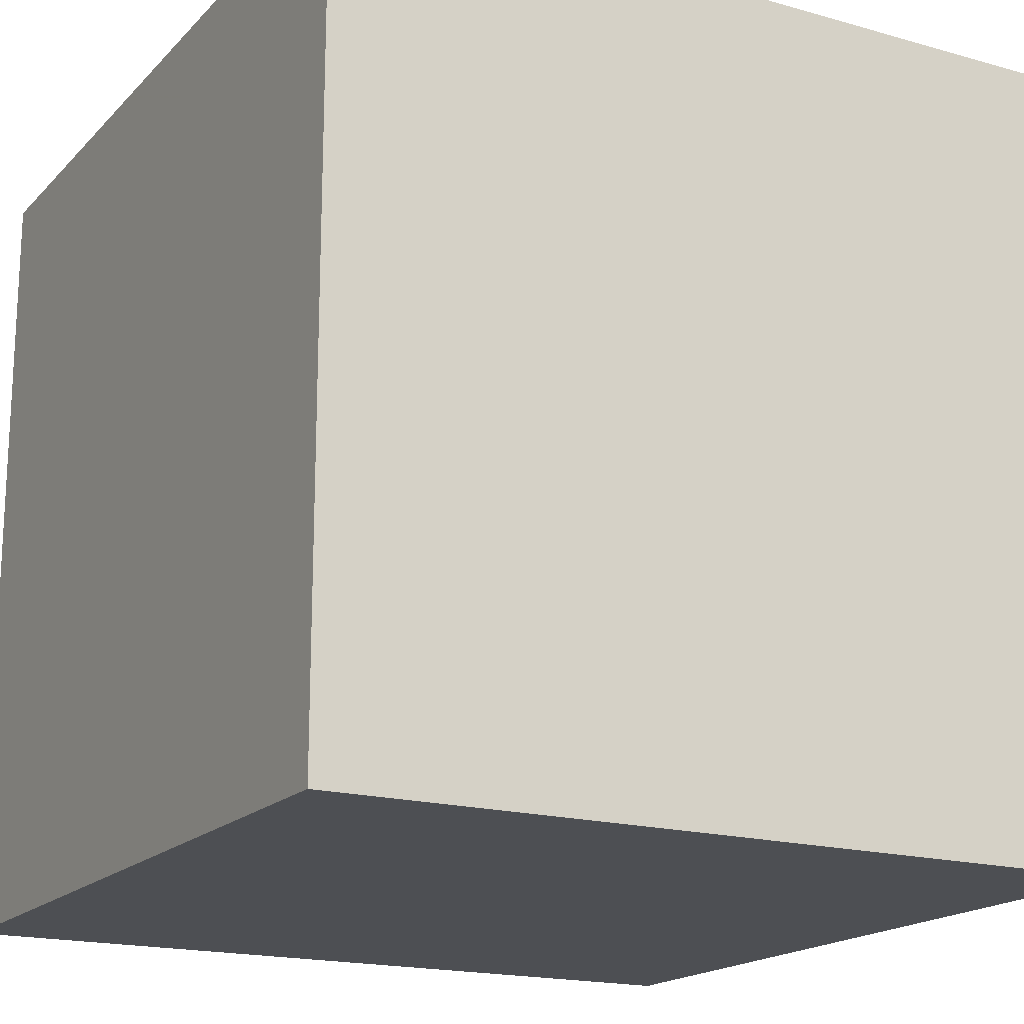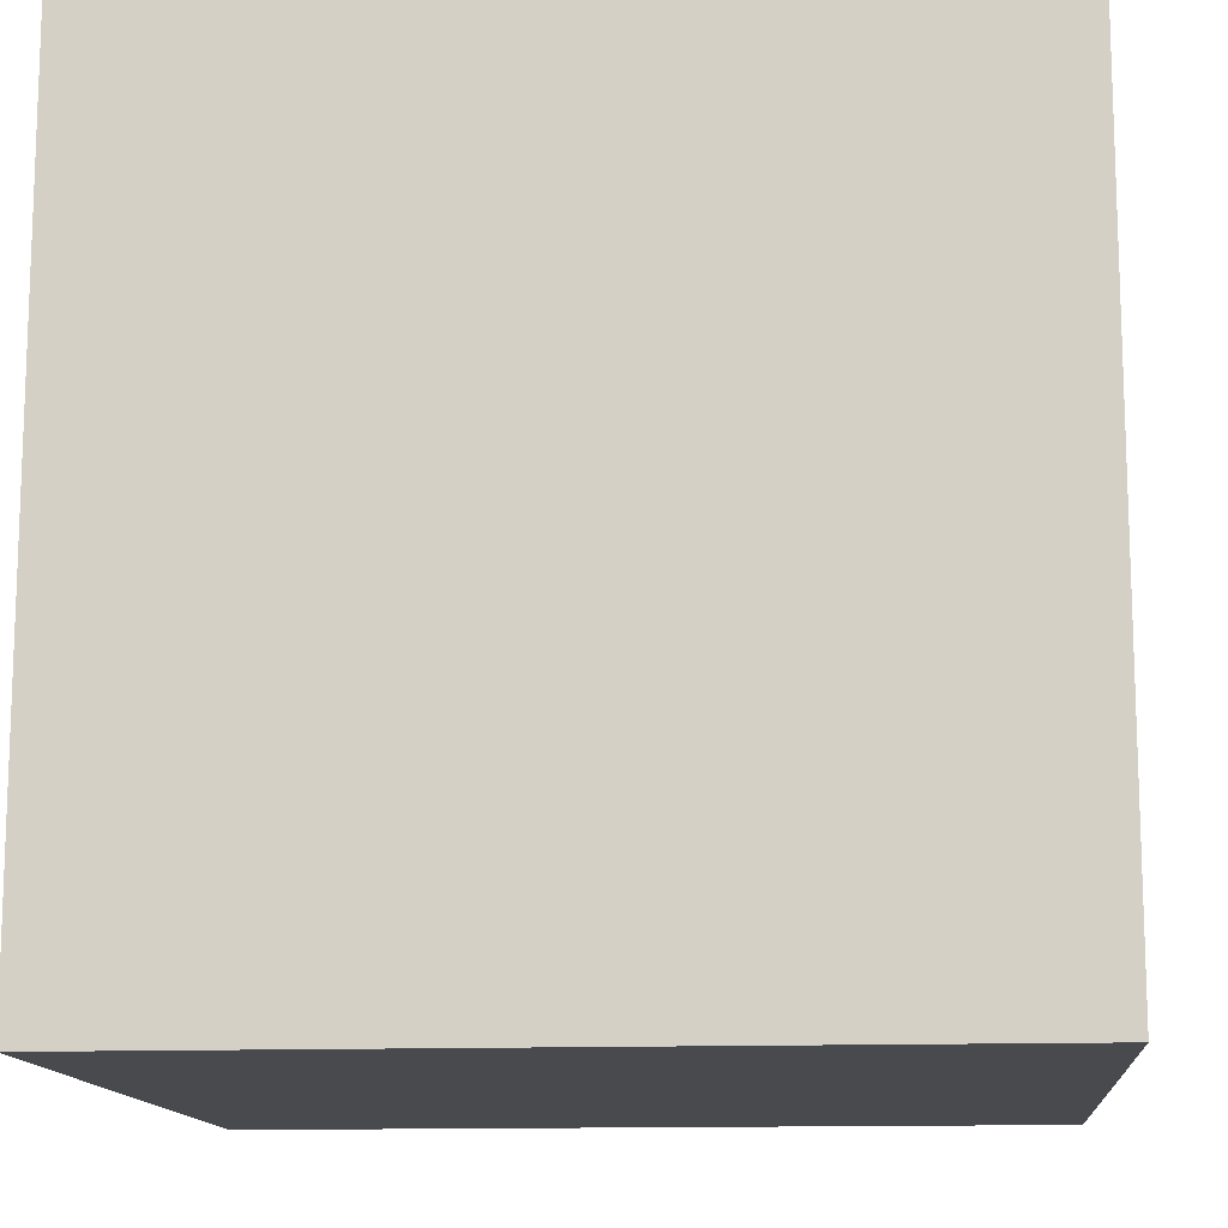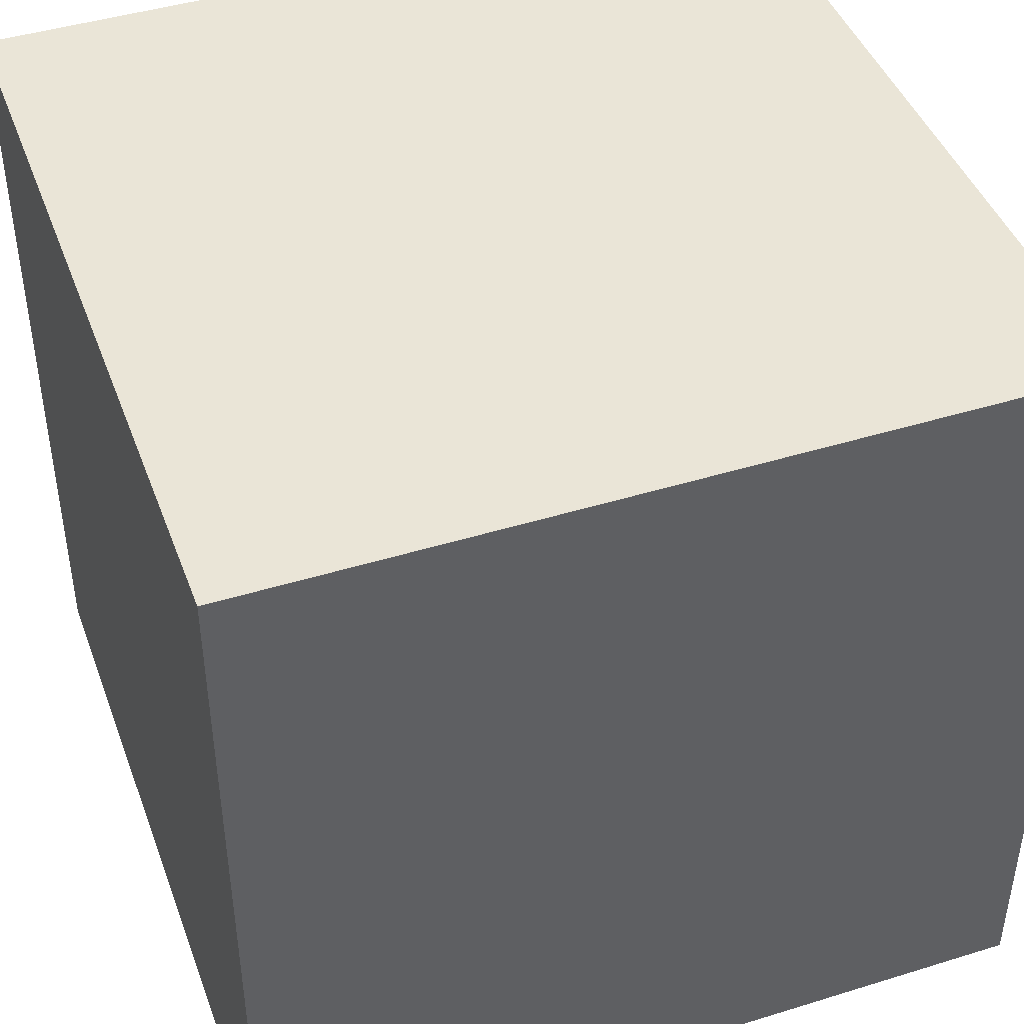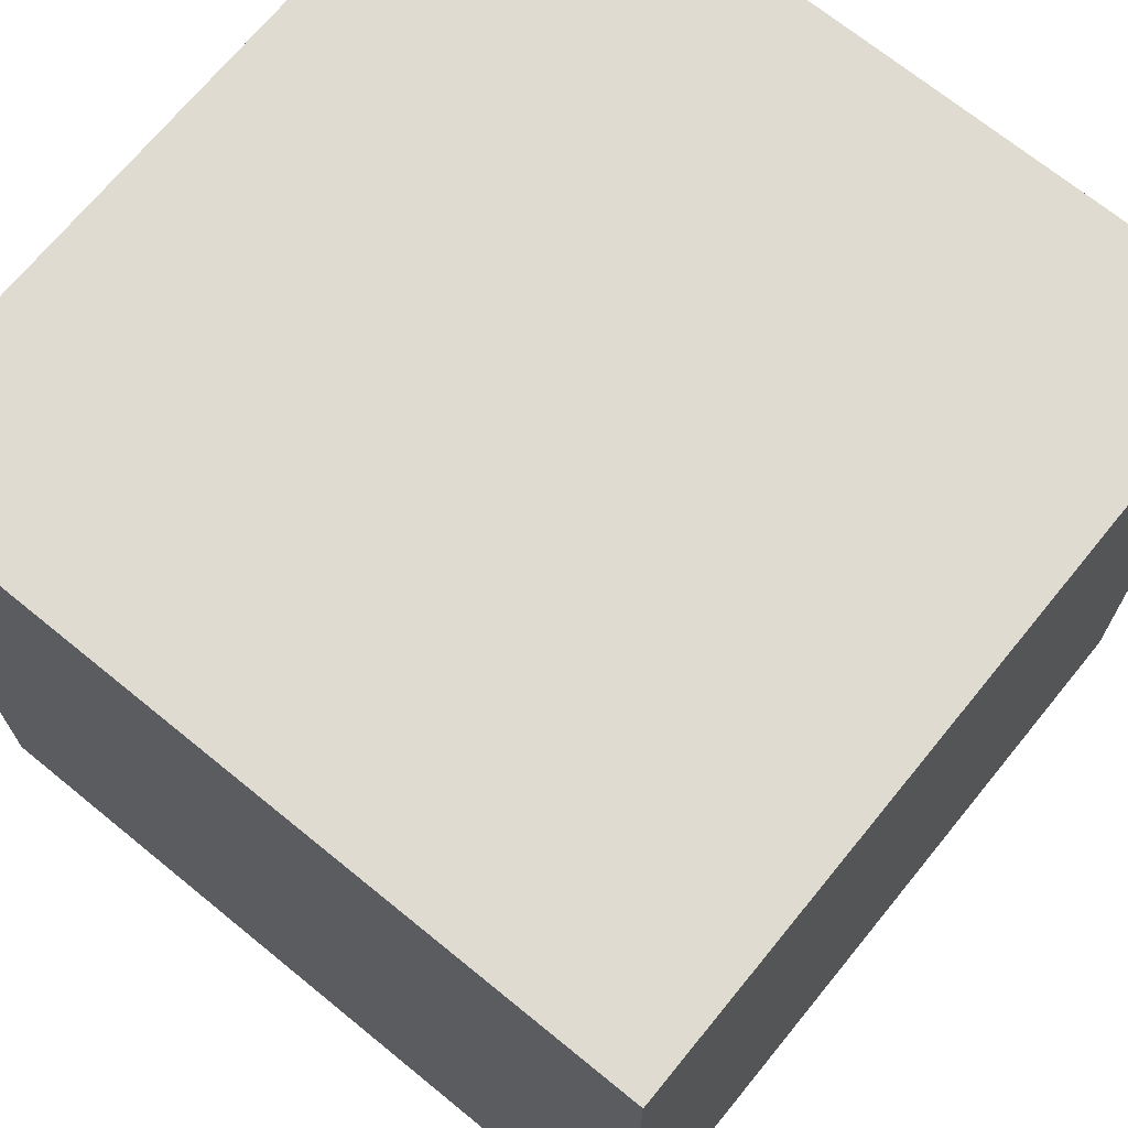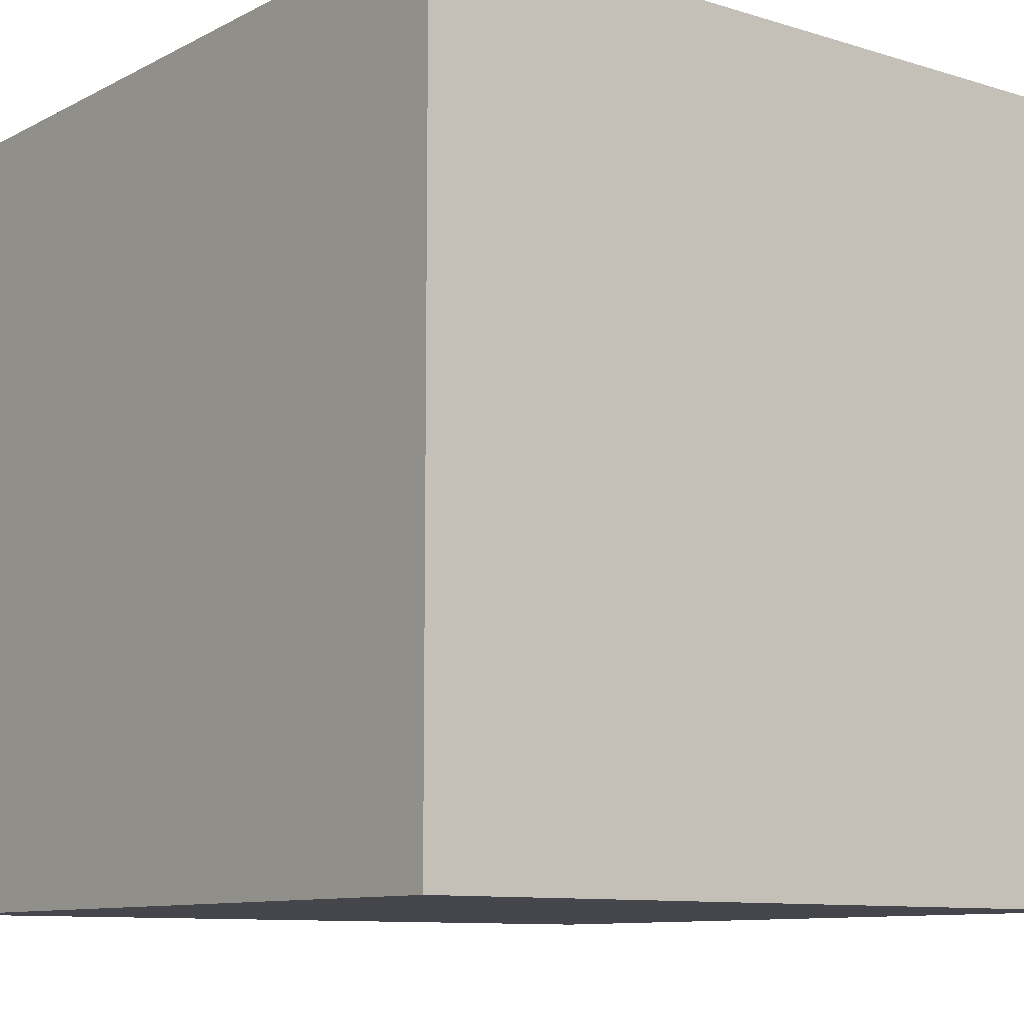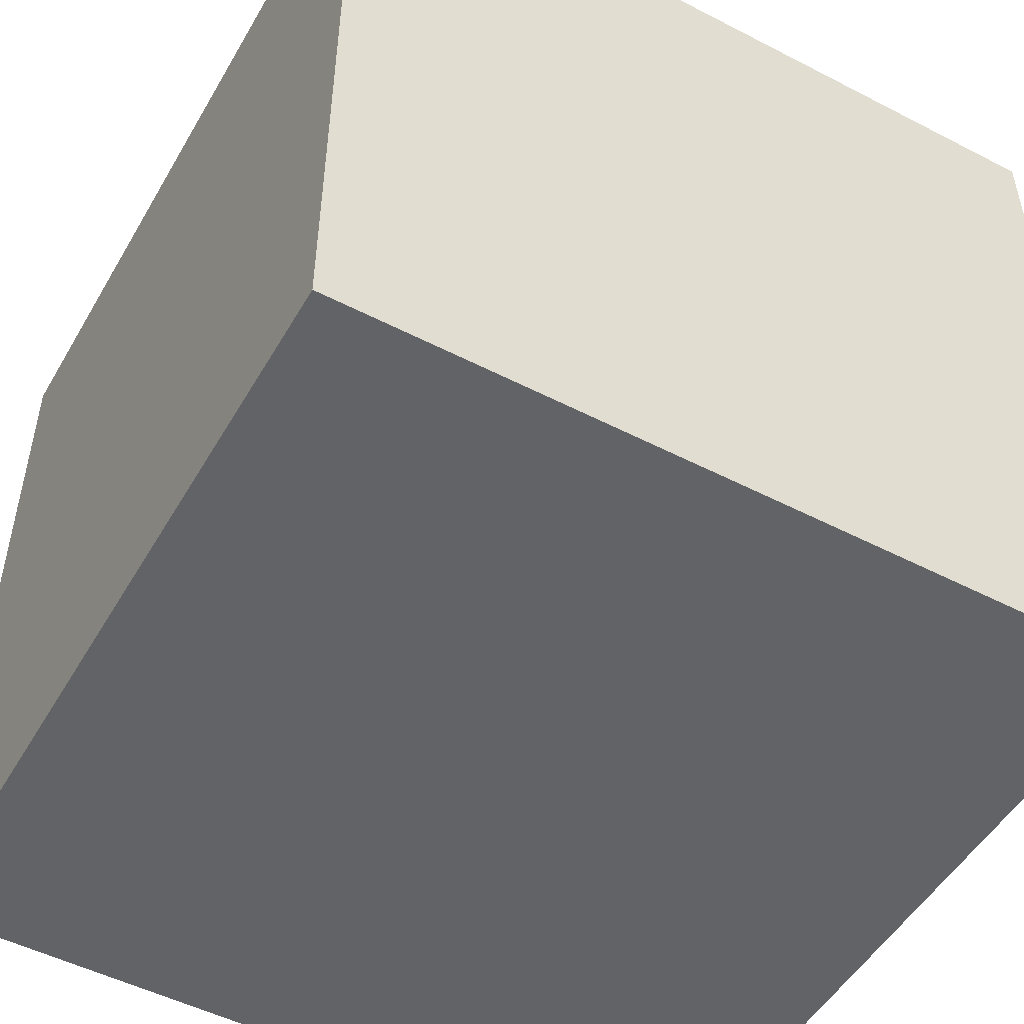
<metadata>
{"format":"obj","ext":"obj","renderer":"f3d","projection":"perspective","resolution":1024,"background":"white","views":[{"elev":-18.0,"azim":-28.9,"up":"+Y"},{"elev":-13.1,"azim":-85.0,"up":"+Y"},{"elev":44.4,"azim":-19.8,"up":"+Z"},{"elev":70.1,"azim":129.2,"up":"+Z"},{"elev":-10.0,"azim":142.0,"up":"+Y"},{"elev":-50.8,"azim":150.6,"up":"+Z"}]}
</metadata>
<code>
v 0.5 0.5 0.5
v 0.5 -0.5 0.5
v -0.5 -0.5 0.5
v -0.5 0.5 0.5
v 0.5 0.5 -0.5
v 0.5 -0.5 -0.5
v -0.5 -0.5 -0.5
v -0.5 0.5 -0.5
f 3 2 1
f 1 4 3
f 2 6 5
f 5 1 2
f 6 7 8
f 8 5 6
f 7 3 4
f 4 8 7
f 2 3 7
f 7 6 2
f 4 1 5
f 5 8 4

</code>
